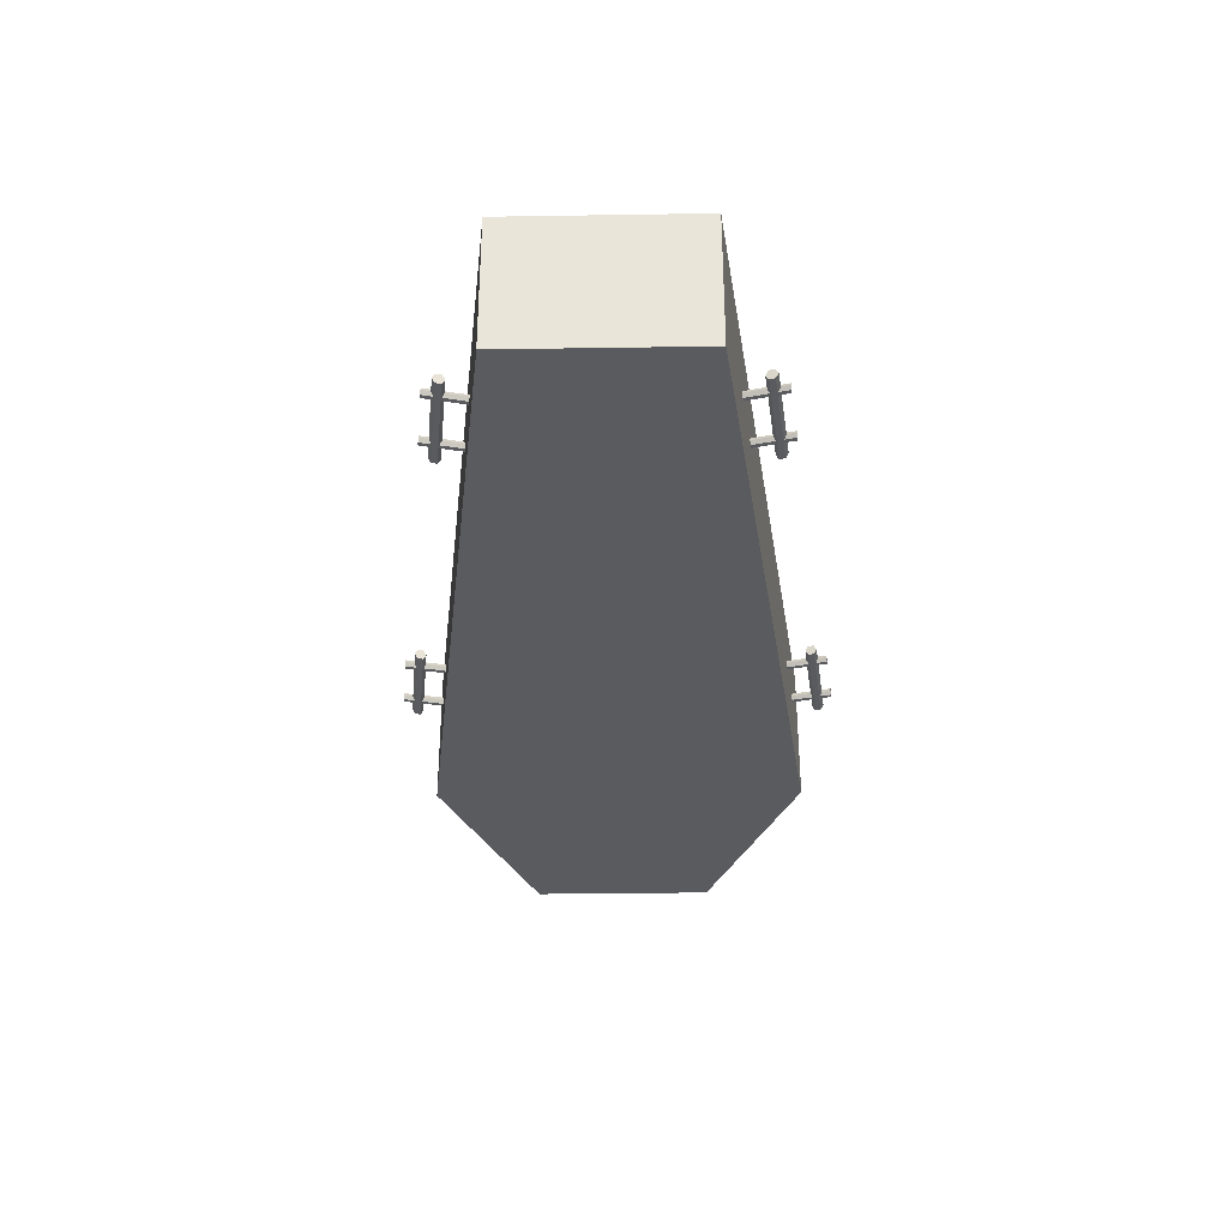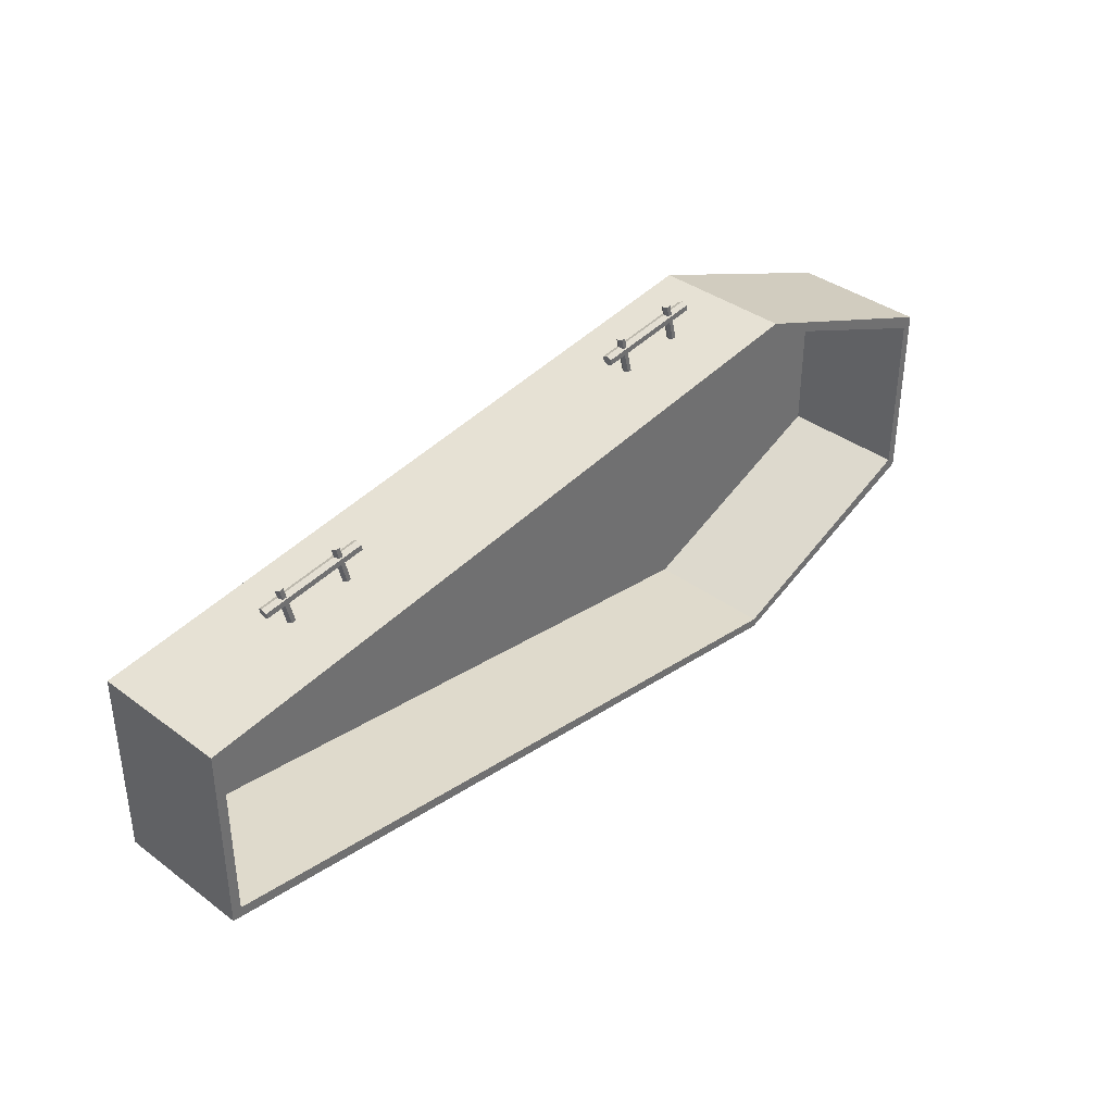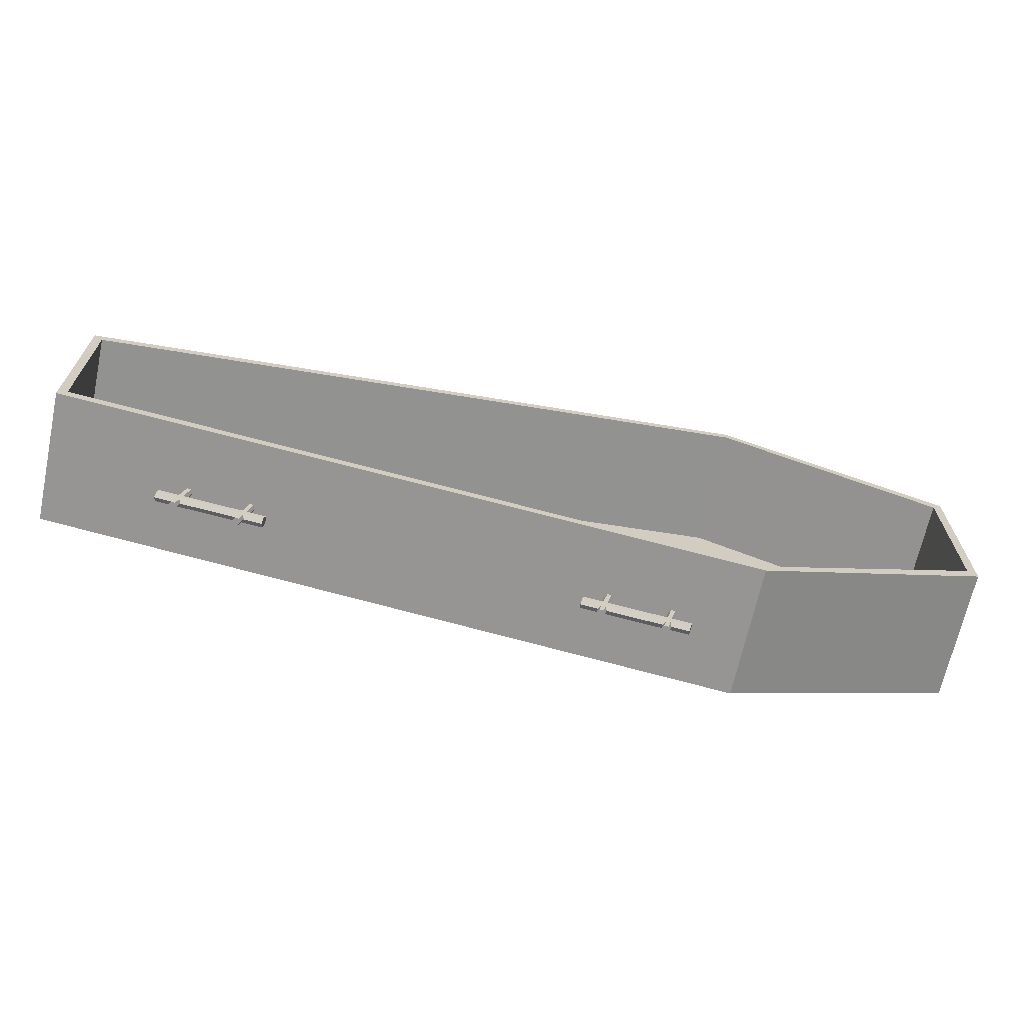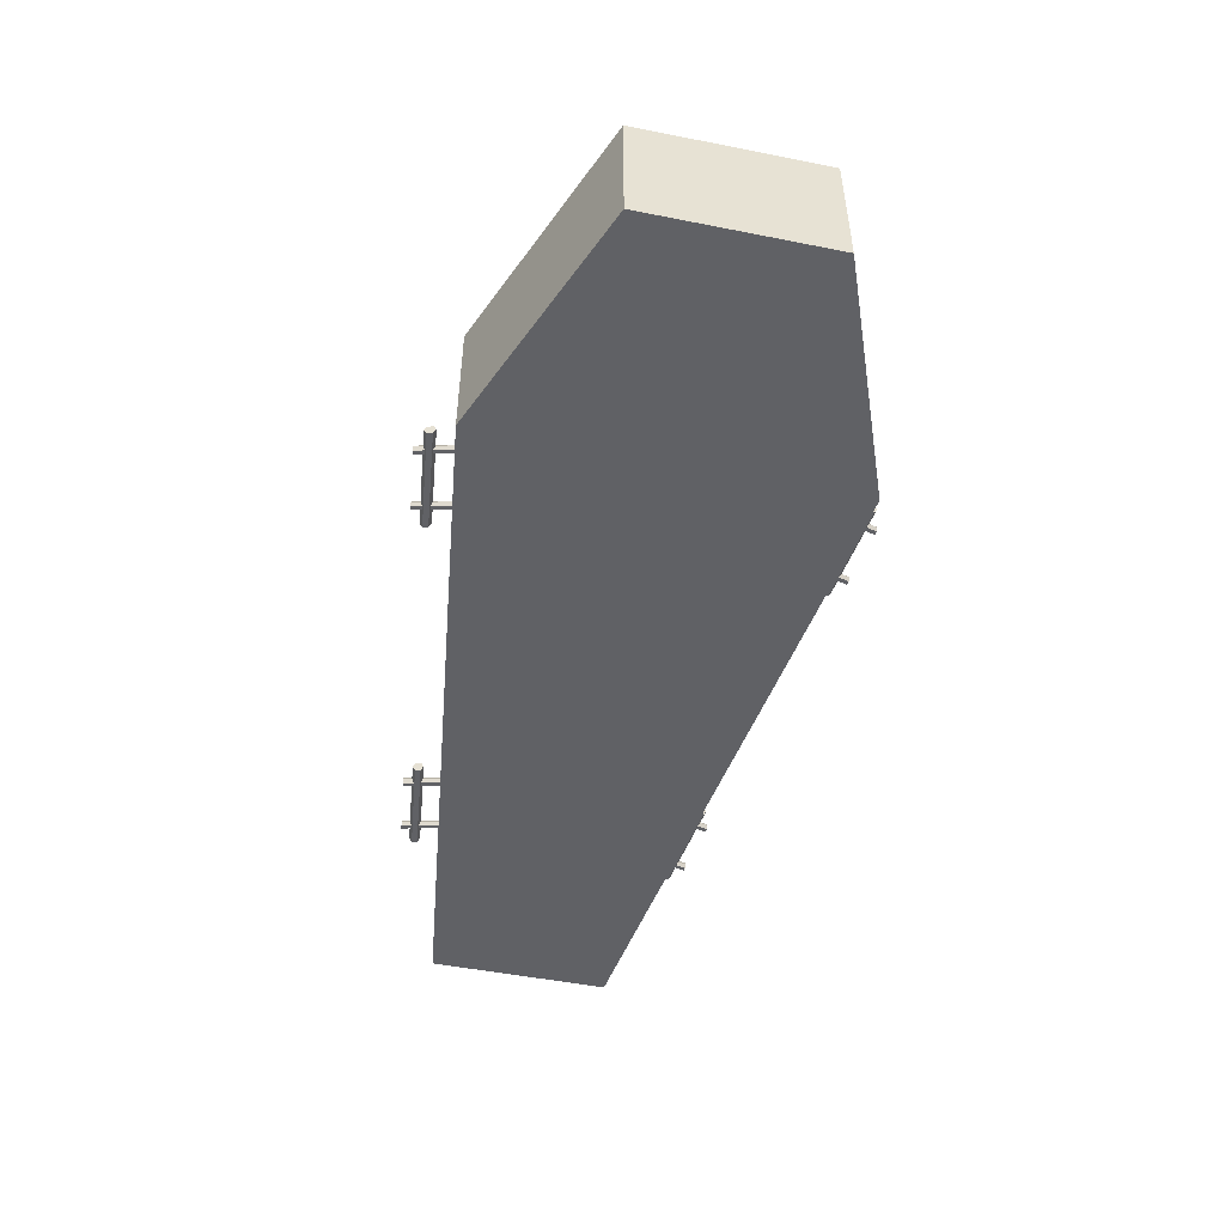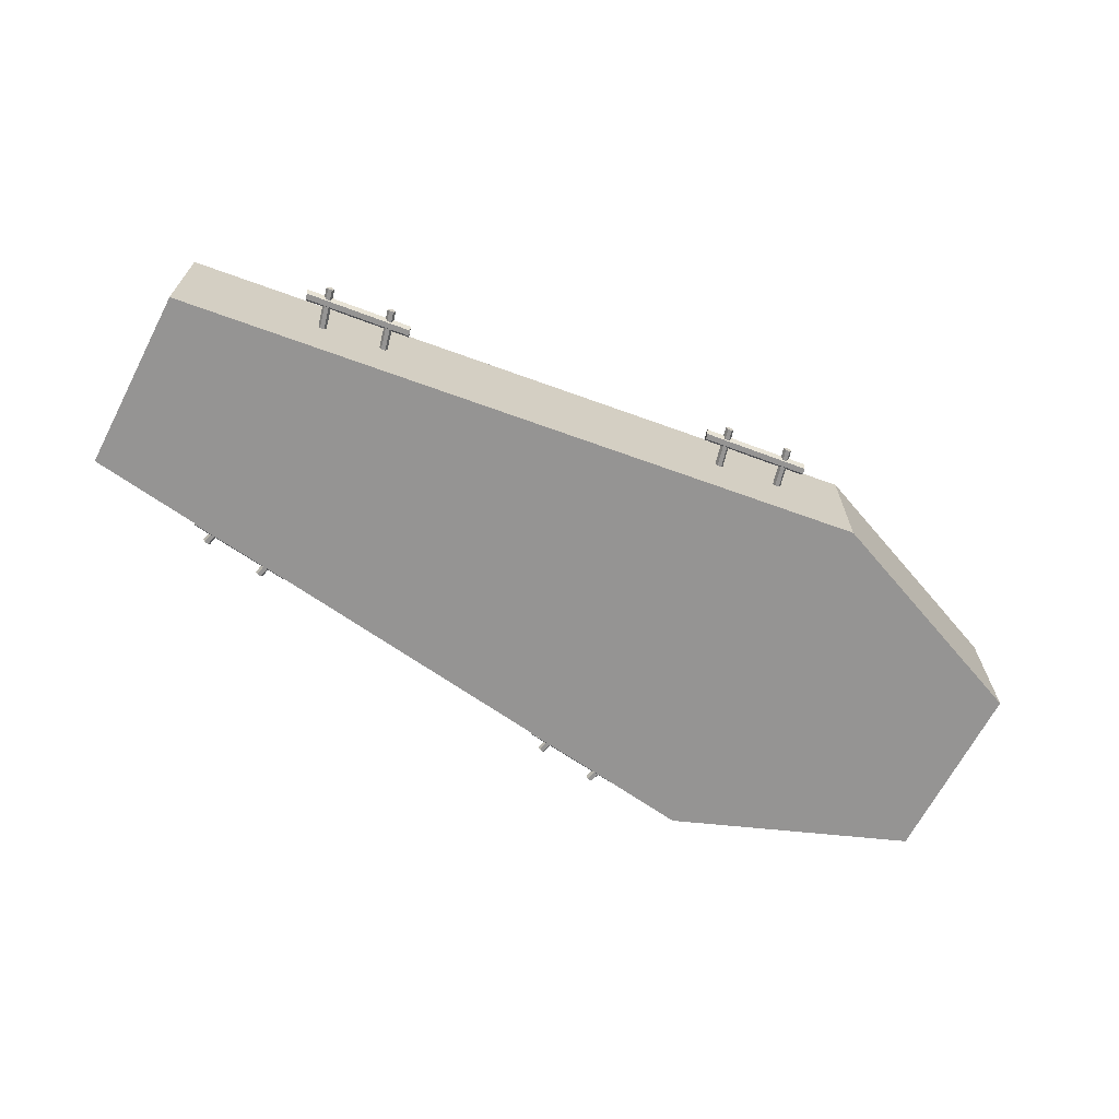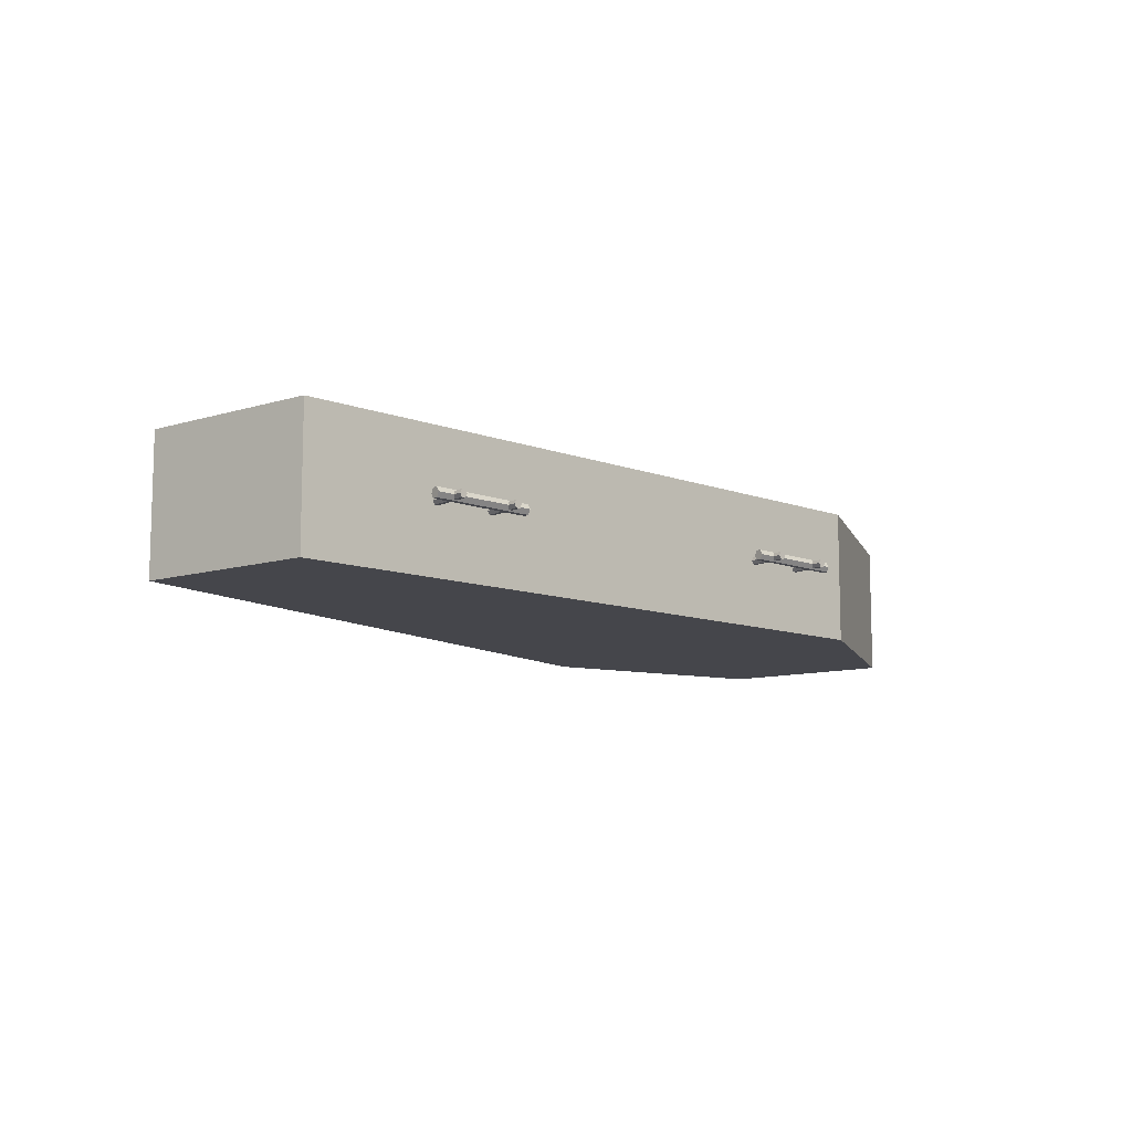
<metadata>
{"format":"obj","ext":"obj","renderer":"f3d","projection":"perspective","resolution":1024,"background":"white","views":[{"elev":-33.2,"azim":91.2,"up":"+Y"},{"elev":37.4,"azim":133.6,"up":"+Z"},{"elev":-67.4,"azim":167.9,"up":"+Z"},{"elev":-49.0,"azim":-102.4,"up":"+Y"},{"elev":-67.1,"azim":152.4,"up":"+Y"},{"elev":-10.0,"azim":128.2,"up":"+Y"}]}
</metadata>
<code>
o coffin_002_Plane.002
v -1 0 0.2
v 1 0 0.2
v -1 0 -0.2
v 1 0 -0.2
v -0.5 0 0.4
v -0.5 0 -0.4
v -0.98 0.02 -0.18
v -0.98 0.02 0.18
v -0.5 0.02 0.38
v 0.98 0.02 0.18
v 0.98 0.02 -0.18
v -0.5 0.02 -0.38
v -1 0.29 0.2
v 1 0.29 0.2
v -0.5 0.29 0.4
v -1 0.29 -0.2
v 1 0.29 -0.2
v -0.5 0.29 -0.4
v -0.98 0.29 0.18
v -0.5 0.29 0.38
v 0.98 0.29 0.18
v -0.98 0.29 -0.18
v 0.98 0.29 -0.18
v -0.5 0.29 -0.38
v -0.1499 0.145 0.3972
v -0.3777 0.145 0.4252
v -0.1483 0.1554 0.403
v -0.376 0.1554 0.431
v -0.1449 0.1554 0.4148
v -0.3727 0.1554 0.4428
v -0.1433 0.145 0.4206
v -0.371 0.145 0.4486
v -0.1449 0.1346 0.4148
v -0.3727 0.1346 0.4428
v -0.1483 0.1346 0.403
v -0.376 0.1346 0.431
v -0.3498 0.145 0.3774
v -0.3288 0.145 0.4628
v -0.3454 0.1528 0.3768
v -0.3244 0.1528 0.4622
v -0.3366 0.1528 0.3755
v -0.3156 0.1528 0.4609
v -0.3322 0.145 0.3749
v -0.3112 0.145 0.4603
v -0.3366 0.1372 0.3755
v -0.3156 0.1372 0.4609
v -0.3454 0.1372 0.3768
v -0.3244 0.1372 0.4622
v -0.2146 0.145 0.3604
v -0.1936 0.145 0.4458
v -0.2102 0.1528 0.3598
v -0.1892 0.1528 0.4452
v -0.2014 0.1528 0.3585
v -0.1804 0.1528 0.4439
v -0.197 0.145 0.3579
v -0.176 0.145 0.4433
v -0.2014 0.1372 0.3585
v -0.1804 0.1372 0.4439
v -0.2102 0.1372 0.3598
v -0.1892 0.1372 0.4452
v 0.7108 0.1372 0.3261
v 0.6898 0.1372 0.2407
v 0.7196 0.1372 0.3249
v 0.6986 0.1372 0.2395
v 0.724 0.145 0.3242
v 0.703 0.145 0.2388
v 0.7196 0.1528 0.3249
v 0.6986 0.1528 0.2395
v 0.7108 0.1528 0.3261
v 0.6898 0.1528 0.2407
v 0.7064 0.145 0.3267
v 0.6854 0.145 0.2413
v 0.5756 0.1372 0.3431
v 0.5546 0.1372 0.2577
v 0.5844 0.1372 0.3419
v 0.5634 0.1372 0.2565
v 0.5888 0.145 0.3412
v 0.5678 0.145 0.2558
v 0.5844 0.1528 0.3419
v 0.5634 0.1528 0.2565
v 0.5756 0.1528 0.3431
v 0.5546 0.1528 0.2577
v 0.5712 0.145 0.3437
v 0.5502 0.145 0.2583
v 0.524 0.1346 0.312
v 0.7517 0.1346 0.284
v 0.5273 0.1346 0.3237
v 0.7551 0.1346 0.2957
v 0.529 0.145 0.3296
v 0.7567 0.145 0.3016
v 0.5273 0.1554 0.3237
v 0.7551 0.1554 0.2957
v 0.524 0.1554 0.312
v 0.7517 0.1554 0.284
v 0.5223 0.145 0.3061
v 0.75 0.145 0.2781
v -0.1499 0.145 -0.3966
v -0.3777 0.145 -0.4246
v -0.1483 0.1346 -0.4025
v -0.376 0.1346 -0.4305
v -0.1449 0.1346 -0.4142
v -0.3727 0.1346 -0.4422
v -0.1433 0.145 -0.4201
v -0.371 0.145 -0.4481
v -0.1449 0.1554 -0.4142
v -0.3727 0.1554 -0.4422
v -0.1483 0.1554 -0.4025
v -0.376 0.1554 -0.4305
v -0.3498 0.145 -0.3769
v -0.3288 0.145 -0.4623
v -0.3454 0.1372 -0.3762
v -0.3244 0.1372 -0.4616
v -0.3366 0.1372 -0.375
v -0.3156 0.1372 -0.4604
v -0.3322 0.145 -0.3744
v -0.3112 0.145 -0.4598
v -0.3366 0.1528 -0.375
v -0.3156 0.1528 -0.4604
v -0.3454 0.1528 -0.3762
v -0.3244 0.1528 -0.4616
v -0.2146 0.145 -0.3599
v -0.1936 0.145 -0.4453
v -0.2102 0.1372 -0.3592
v -0.1892 0.1372 -0.4446
v -0.2014 0.1372 -0.358
v -0.1804 0.1372 -0.4434
v -0.197 0.145 -0.3574
v -0.176 0.145 -0.4428
v -0.2014 0.1528 -0.358
v -0.1804 0.1528 -0.4434
v -0.2102 0.1528 -0.3592
v -0.1892 0.1528 -0.4446
v 0.7108 0.1528 -0.3261
v 0.6898 0.1528 -0.2407
v 0.7196 0.1528 -0.3248
v 0.6986 0.1528 -0.2394
v 0.724 0.145 -0.3242
v 0.703 0.145 -0.2388
v 0.7196 0.1372 -0.3248
v 0.6986 0.1372 -0.2394
v 0.7108 0.1372 -0.3261
v 0.6898 0.1372 -0.2407
v 0.7064 0.145 -0.3267
v 0.6854 0.145 -0.2413
v 0.5756 0.1528 -0.3431
v 0.5546 0.1528 -0.2577
v 0.5844 0.1528 -0.3418
v 0.5634 0.1528 -0.2564
v 0.5888 0.145 -0.3412
v 0.5678 0.145 -0.2558
v 0.5844 0.1372 -0.3418
v 0.5634 0.1372 -0.2564
v 0.5756 0.1372 -0.3431
v 0.5546 0.1372 -0.2577
v 0.5712 0.145 -0.3437
v 0.5502 0.145 -0.2583
v 0.524 0.1554 -0.3119
v 0.7517 0.1554 -0.2839
v 0.5273 0.1554 -0.3237
v 0.7551 0.1554 -0.2957
v 0.529 0.145 -0.3295
v 0.7567 0.145 -0.3015
v 0.5273 0.1346 -0.3237
v 0.7551 0.1346 -0.2957
v 0.524 0.1346 -0.3119
v 0.7517 0.1346 -0.2839
v 0.5223 0.145 -0.3061
v 0.75 0.145 -0.2781
f 5 6 4 2
f 1 3 6 5
f 9 10 11 12
f 8 9 12 7
f 1 5 15 13
f 5 2 14 15
f 4 6 18 17
f 6 3 16 18
f 9 8 19 20
f 10 9 20 21
f 12 11 23 24
f 7 12 24 22
f 11 10 21 23
f 7 22 19 8
f 3 1 13 16
f 4 17 14 2
f 23 21 14 17
f 18 24 23 17
f 16 22 24 18
f 22 16 13 19
f 15 20 19 13
f 14 21 20 15
f 25 26 28 27
f 27 28 30 29
f 29 30 32 31
f 31 32 34 33
f 28 26 36 34 32 30
f 33 34 36 35
f 35 36 26 25
f 25 27 29 31 33 35
f 37 38 40 39
f 39 40 42 41
f 41 42 44 43
f 43 44 46 45
f 40 38 48 46 44 42
f 45 46 48 47
f 47 48 38 37
f 37 39 41 43 45 47
f 49 50 52 51
f 51 52 54 53
f 53 54 56 55
f 55 56 58 57
f 52 50 60 58 56 54
f 57 58 60 59
f 59 60 50 49
f 49 51 53 55 57 59
f 72 70 68 66 64 62
f 62 61 71 72
f 64 63 61 62
f 69 71 61 63 65 67
f 66 65 63 64
f 68 67 65 66
f 70 69 67 68
f 72 71 69 70
f 84 82 80 78 76 74
f 74 73 83 84
f 76 75 73 74
f 81 83 73 75 77 79
f 78 77 75 76
f 80 79 77 78
f 82 81 79 80
f 84 83 81 82
f 96 94 92 90 88 86
f 86 85 95 96
f 88 87 85 86
f 93 95 85 87 89 91
f 90 89 87 88
f 92 91 89 90
f 94 93 91 92
f 96 95 93 94
f 97 98 100 99
f 99 100 102 101
f 101 102 104 103
f 103 104 106 105
f 100 98 108 106 104 102
f 105 106 108 107
f 107 108 98 97
f 97 99 101 103 105 107
f 109 110 112 111
f 111 112 114 113
f 113 114 116 115
f 115 116 118 117
f 112 110 120 118 116 114
f 117 118 120 119
f 119 120 110 109
f 109 111 113 115 117 119
f 121 122 124 123
f 123 124 126 125
f 125 126 128 127
f 127 128 130 129
f 124 122 132 130 128 126
f 129 130 132 131
f 131 132 122 121
f 121 123 125 127 129 131
f 144 142 140 138 136 134
f 134 133 143 144
f 136 135 133 134
f 141 143 133 135 137 139
f 138 137 135 136
f 140 139 137 138
f 142 141 139 140
f 144 143 141 142
f 156 154 152 150 148 146
f 146 145 155 156
f 148 147 145 146
f 153 155 145 147 149 151
f 150 149 147 148
f 152 151 149 150
f 154 153 151 152
f 156 155 153 154
f 168 166 164 162 160 158
f 158 157 167 168
f 160 159 157 158
f 165 167 157 159 161 163
f 162 161 159 160
f 164 163 161 162
f 166 165 163 164
f 168 167 165 166

</code>
